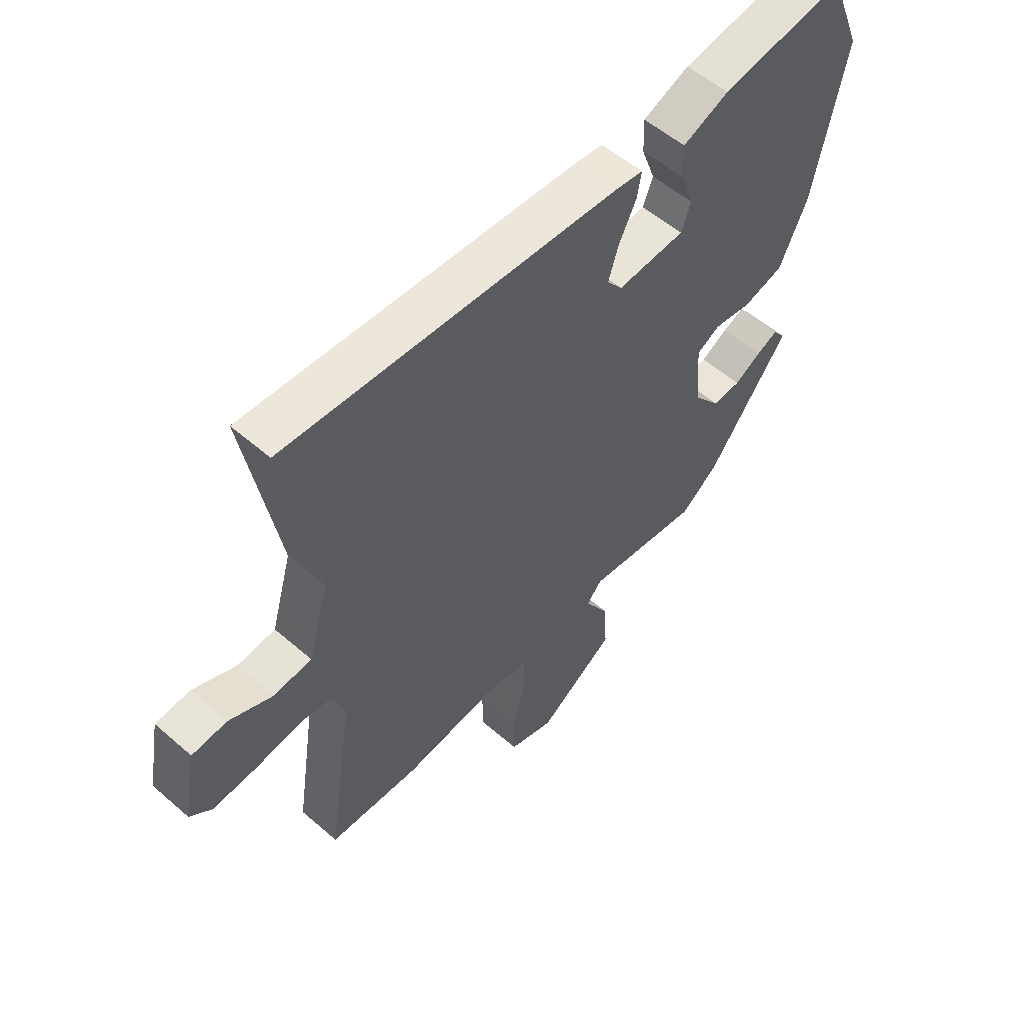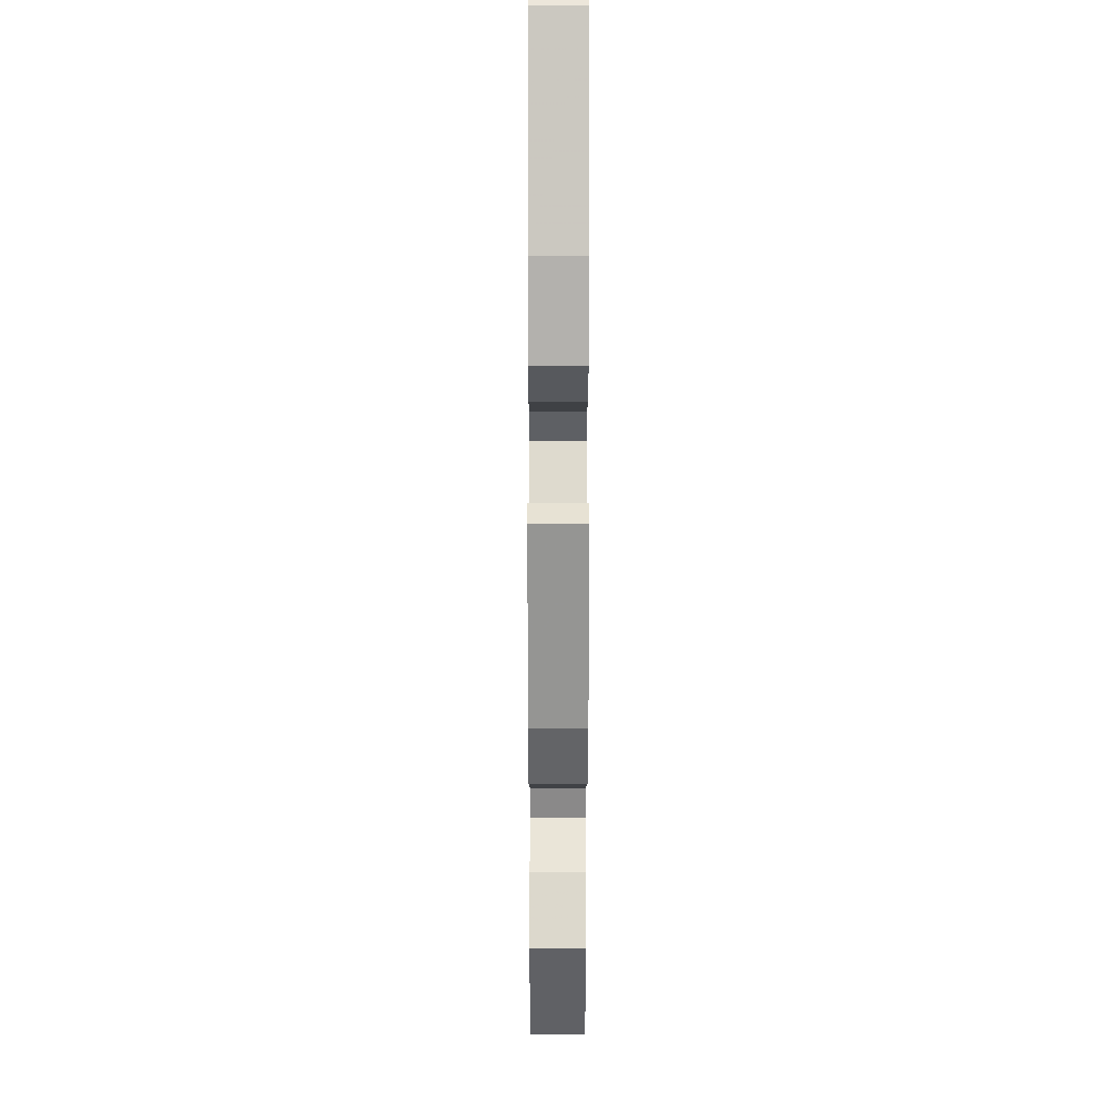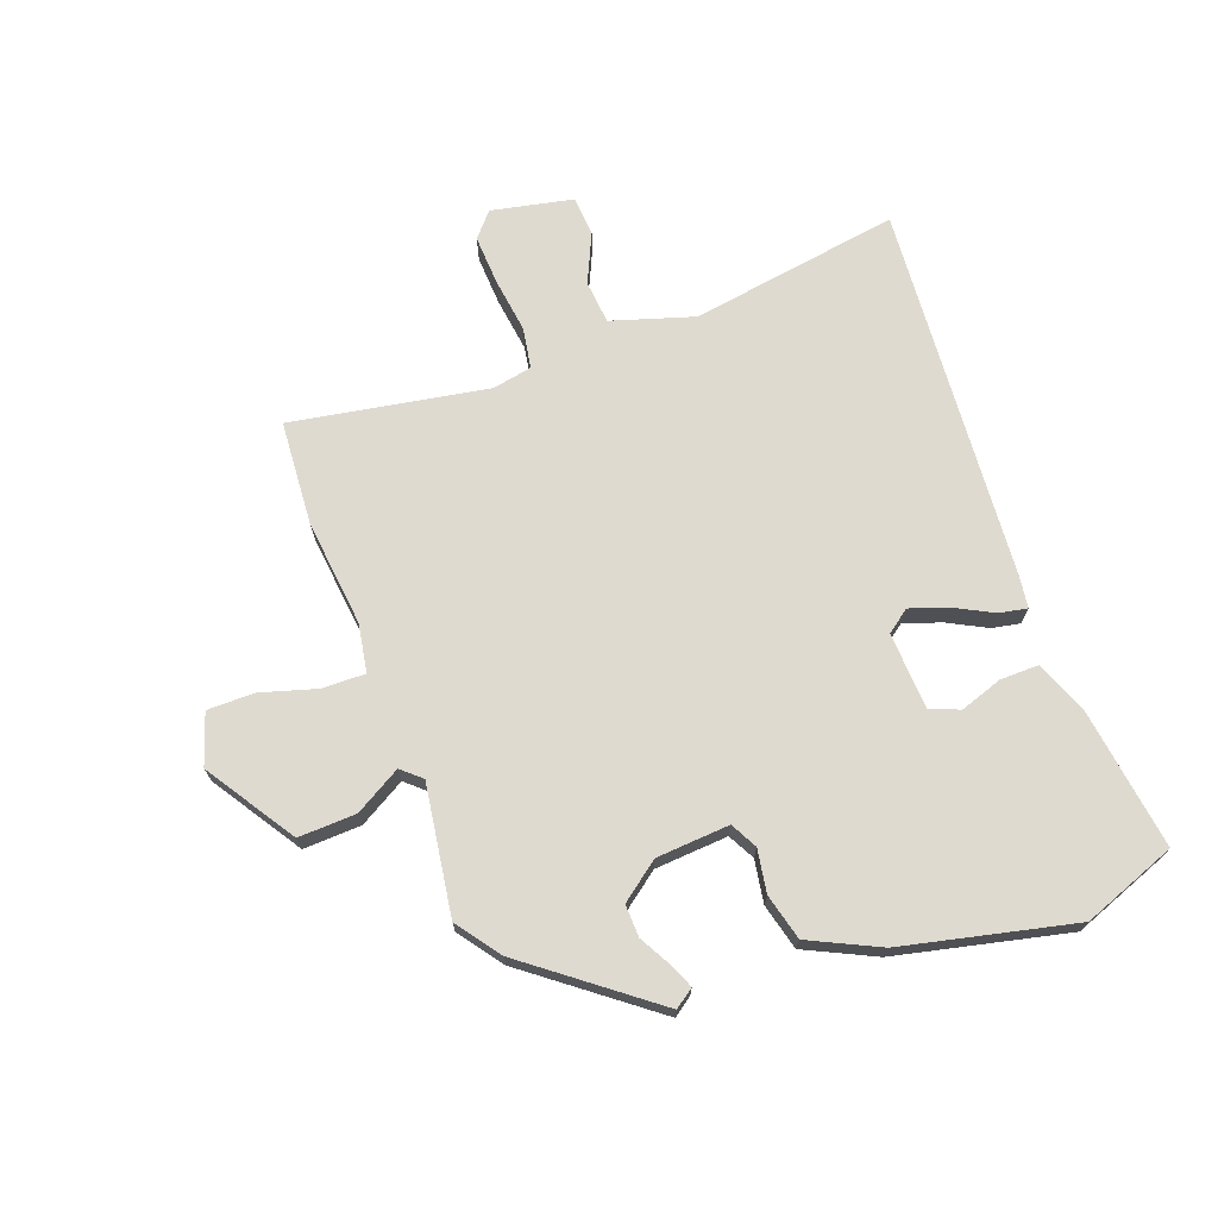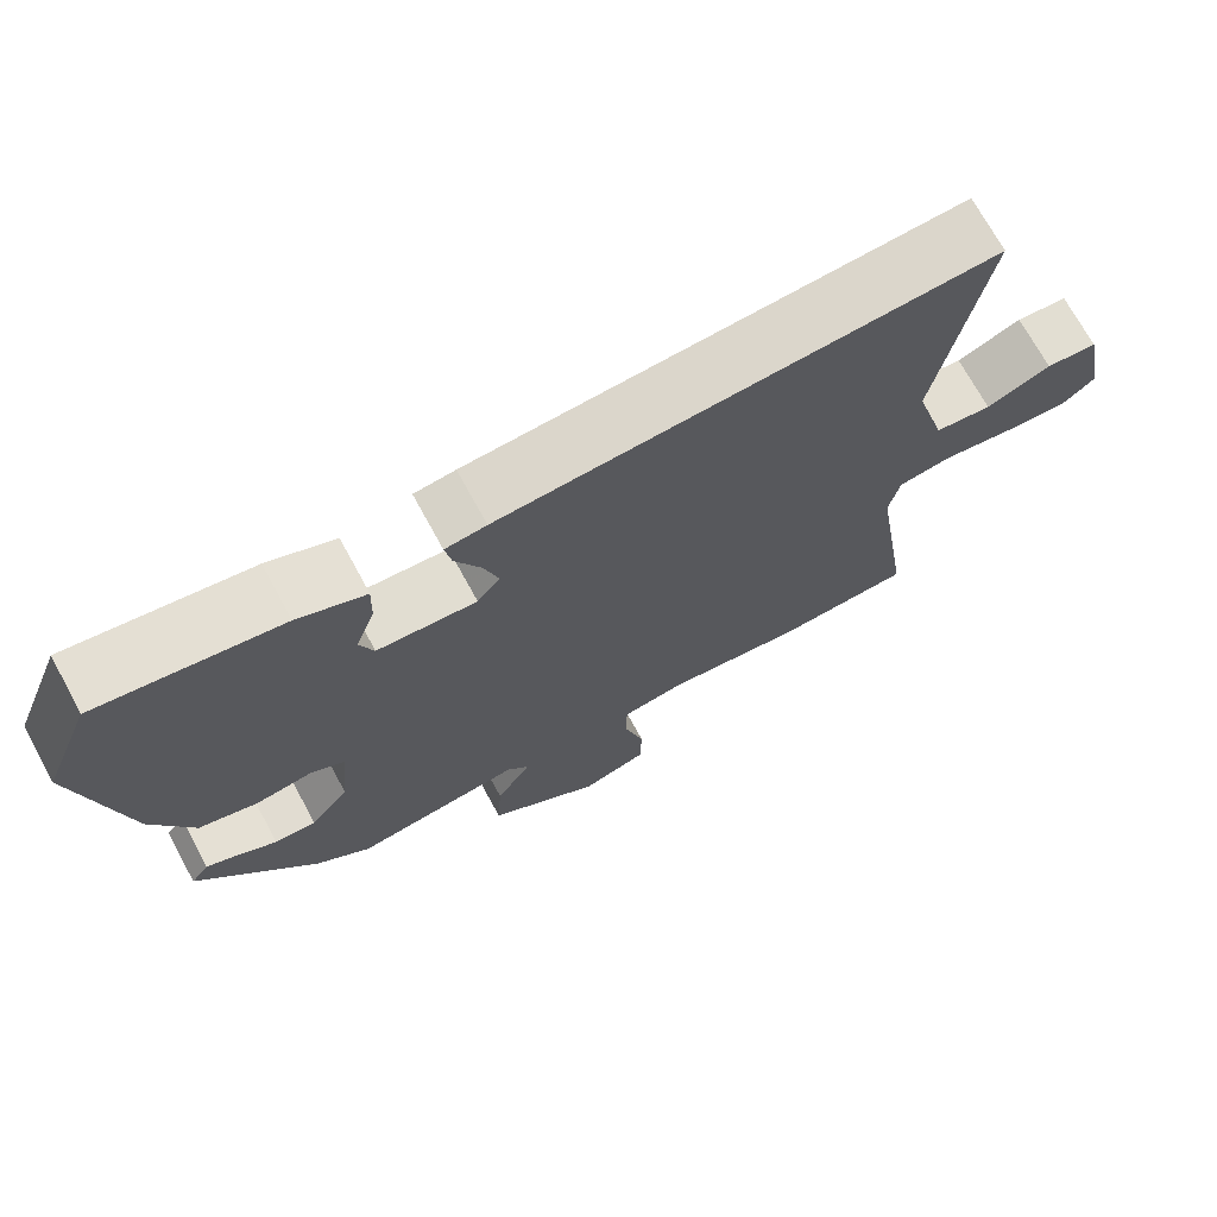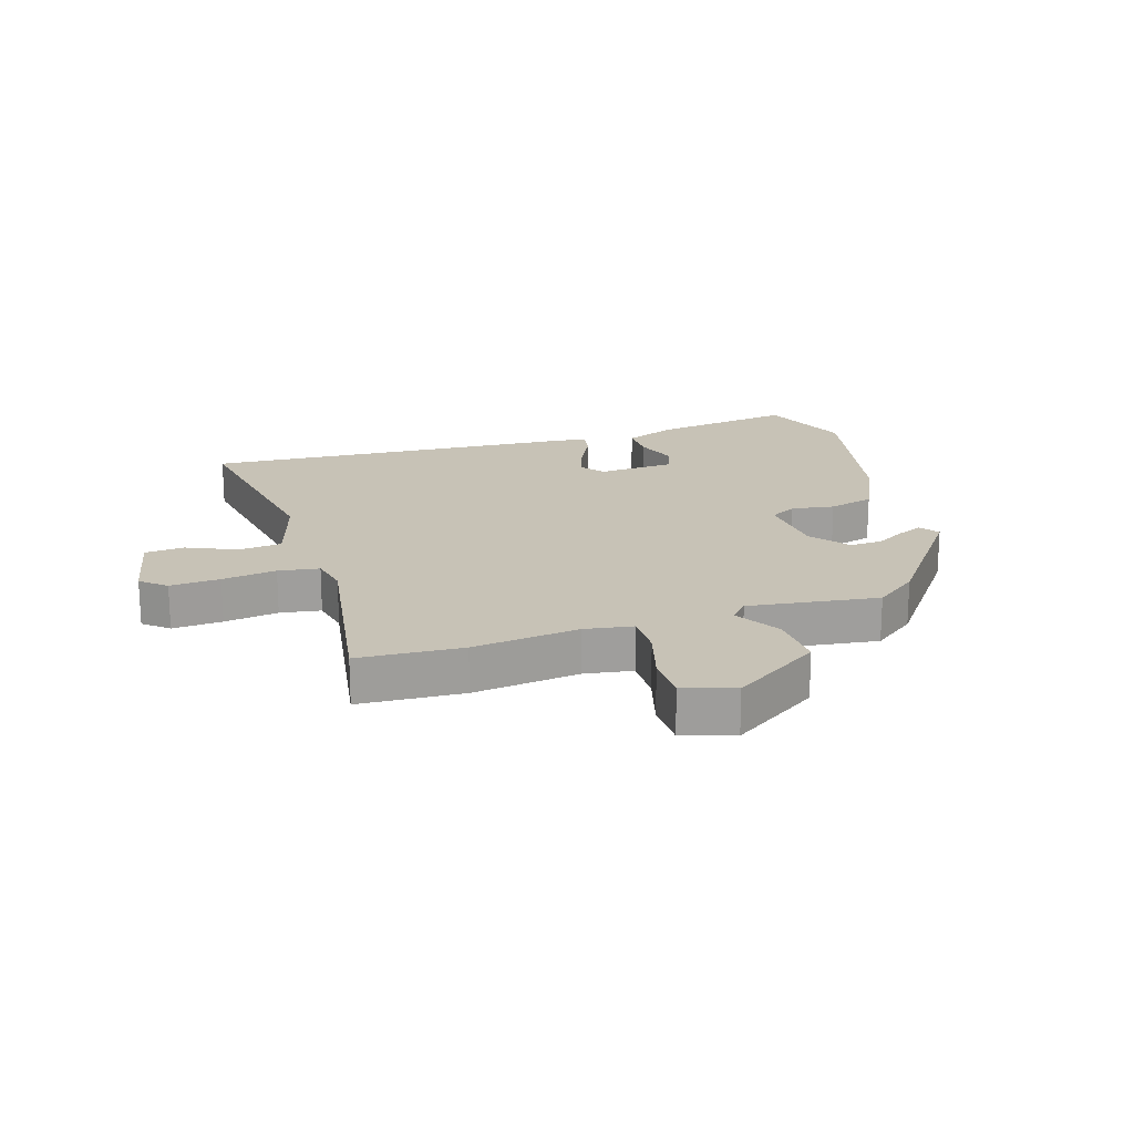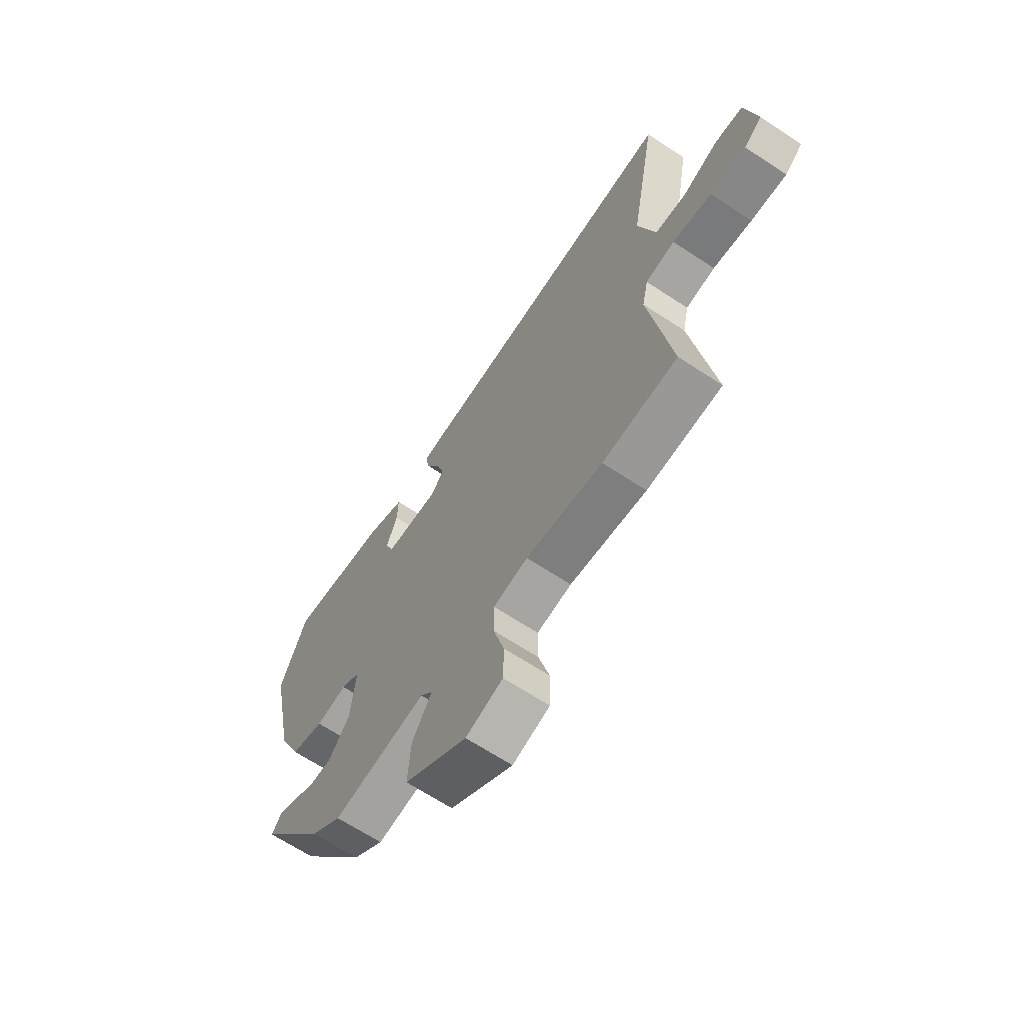
<metadata>
{"format":"obj","ext":"obj","renderer":"f3d","projection":"perspective","resolution":1024,"background":"white","views":[{"elev":54.9,"azim":132.6,"up":"+Z"},{"elev":-13.6,"azim":-90.1,"up":"+Z"},{"elev":70.9,"azim":-109.0,"up":"+Y"},{"elev":71.4,"azim":-28.6,"up":"+Z"},{"elev":19.3,"azim":163.0,"up":"+Y"},{"elev":-66.2,"azim":56.5,"up":"+Z"}]}
</metadata>
<code>
v -0.553 0.07 0.368
v -0.492 0.07 0.52
v -0.261 0.07 0.483
v -0.175 0.07 0.447
v -0.177 0.07 0.384
v -0.202 0.07 0.315
v -0.184 0.07 0.266
v -0.058 0.07 0.257
v -0.029 0.07 0.294
v -0.048 0.07 0.355
v -0.08 0.07 0.42
v -0.088 0.07 0.466
v -0.036 0.07 0.472
v 0.584 0.07 0.505
v 0.523 0.07 0.163
v 0.562 0.07 0.027
v 0.633 0.07 0.019
v 0.714 0.07 0.054
v 0.779 0.07 0.048
v 0.804 0.07 -0.086
v 0.763 0.07 -0.12
v 0.681 0.07 -0.114
v 0.592 0.07 -0.1
v 0.525 0.07 -0.11
v 0.511 0.07 -0.174
v 0.56 0.07 -0.497
v 0.389 0.07 -0.505
v 0.214 0.07 -0.482
v 0.135 0.07 -0.494
v 0.135 0.07 -0.565
v 0.16 0.07 -0.657
v 0.158 0.07 -0.734
v 0.074 0.07 -0.76
v -0.069 0.07 -0.663
v -0.063 0.07 -0.568
v -0.018 0.07 -0.494
v -0.046 0.07 -0.461
v -0.259 0.07 -0.488
v -0.329 0.07 -0.434
v -0.48 0.07 -0.228
v -0.457 0.07 -0.197
v -0.417 0.07 -0.215
v -0.367 0.07 -0.244
v -0.314 0.07 -0.247
v -0.265 0.07 -0.185
v -0.254 0.07 -0.065
v -0.297 0.07 -0.041
v -0.368 0.07 -0.051
v -0.443 0.07 -0.03
v -0.495 0.07 0.085
v -0.553 0 0.368
v -0.492 0 0.52
v -0.261 0 0.483
v -0.175 0 0.447
v -0.177 0 0.384
v -0.202 0 0.315
v -0.184 0 0.266
v -0.058 0 0.257
v -0.029 0 0.294
v -0.048 0 0.355
v -0.08 0 0.42
v -0.088 0 0.466
v -0.036 0 0.472
v 0.584 0 0.505
v 0.523 0 0.163
v 0.562 0 0.027
v 0.633 0 0.019
v 0.714 0 0.054
v 0.779 0 0.048
v 0.804 0 -0.086
v 0.763 0 -0.12
v 0.681 0 -0.114
v 0.592 0 -0.1
v 0.525 0 -0.11
v 0.511 0 -0.174
v 0.56 0 -0.497
v 0.389 0 -0.505
v 0.214 0 -0.482
v 0.135 0 -0.494
v 0.135 0 -0.565
v 0.16 0 -0.657
v 0.158 0 -0.734
v 0.074 0 -0.76
v -0.069 0 -0.663
v -0.063 0 -0.568
v -0.018 0 -0.494
v -0.046 0 -0.461
v -0.259 0 -0.488
v -0.329 0 -0.434
v -0.48 0 -0.228
v -0.457 0 -0.197
v -0.417 0 -0.215
v -0.367 0 -0.244
v -0.314 0 -0.247
v -0.265 0 -0.185
v -0.254 0 -0.065
v -0.297 0 -0.041
v -0.368 0 -0.051
v -0.443 0 -0.03
v -0.495 0 0.085
f 2 3 4
f 1 2 4
f 50 1 4
f 49 50 4
f 48 49 4
f 47 48 4
f 41 42 43
f 40 41 43
f 39 40 43
f 38 39 43
f 37 38 43
f 37 43 44
f 34 35 36
f 33 34 36
f 32 33 36
f 31 32 36
f 30 31 36
f 29 30 36 37
f 37 44 45
f 29 37 45
f 28 29 45
f 28 45 46
f 27 28 46
f 26 27 46
f 25 26 46
f 21 22 23
f 20 21 23
f 19 20 23
f 18 19 23
f 17 18 23
f 16 17 23 24
f 13 14 15
f 12 13 15
f 11 12 15
f 10 11 15
f 15 16 24
f 10 15 24
f 9 10 24
f 4 5 6
f 47 4 6
f 47 6 7
f 46 47 7 8
f 24 25 46
f 9 24 46
f 8 9 46
f 54 53 52
f 54 52 51
f 54 51 100
f 54 100 99
f 54 99 98
f 54 98 97
f 93 92 91
f 93 91 90
f 93 90 89
f 93 89 88
f 93 88 87
f 94 93 87
f 86 85 84
f 86 84 83
f 86 83 82
f 86 82 81
f 86 81 80
f 87 86 80 79
f 95 94 87
f 95 87 79
f 95 79 78
f 96 95 78
f 96 78 77
f 96 77 76
f 96 76 75
f 73 72 71
f 73 71 70
f 73 70 69
f 73 69 68
f 73 68 67
f 74 73 67 66
f 65 64 63
f 65 63 62
f 65 62 61
f 65 61 60
f 74 66 65
f 74 65 60
f 74 60 59
f 56 55 54
f 56 54 97
f 57 56 97
f 58 57 97 96
f 96 75 74
f 96 74 59
f 96 59 58
f 1 51 52 2
f 2 52 53 3
f 3 53 54 4
f 4 54 55 5
f 5 55 56 6
f 6 56 57 7
f 7 57 58 8
f 8 58 59 9
f 9 59 60 10
f 10 60 61 11
f 11 61 62 12
f 12 62 63 13
f 13 63 64 14
f 14 64 65 15
f 15 65 66 16
f 16 66 67 17
f 17 67 68 18
f 18 68 69 19
f 19 69 70 20
f 20 70 71 21
f 21 71 72 22
f 22 72 73 23
f 23 73 74 24
f 24 74 75 25
f 25 75 76 26
f 26 76 77 27
f 27 77 78 28
f 28 78 79 29
f 29 79 80 30
f 30 80 81 31
f 31 81 82 32
f 32 82 83 33
f 33 83 84 34
f 34 84 85 35
f 35 85 86 36
f 36 86 87 37
f 37 87 88 38
f 38 88 89 39
f 39 89 90 40
f 40 90 91 41
f 41 91 92 42
f 42 92 93 43
f 43 93 94 44
f 44 94 95 45
f 45 95 96 46
f 46 96 97 47
f 47 97 98 48
f 48 98 99 49
f 49 99 100 50
f 50 100 51 1

</code>
